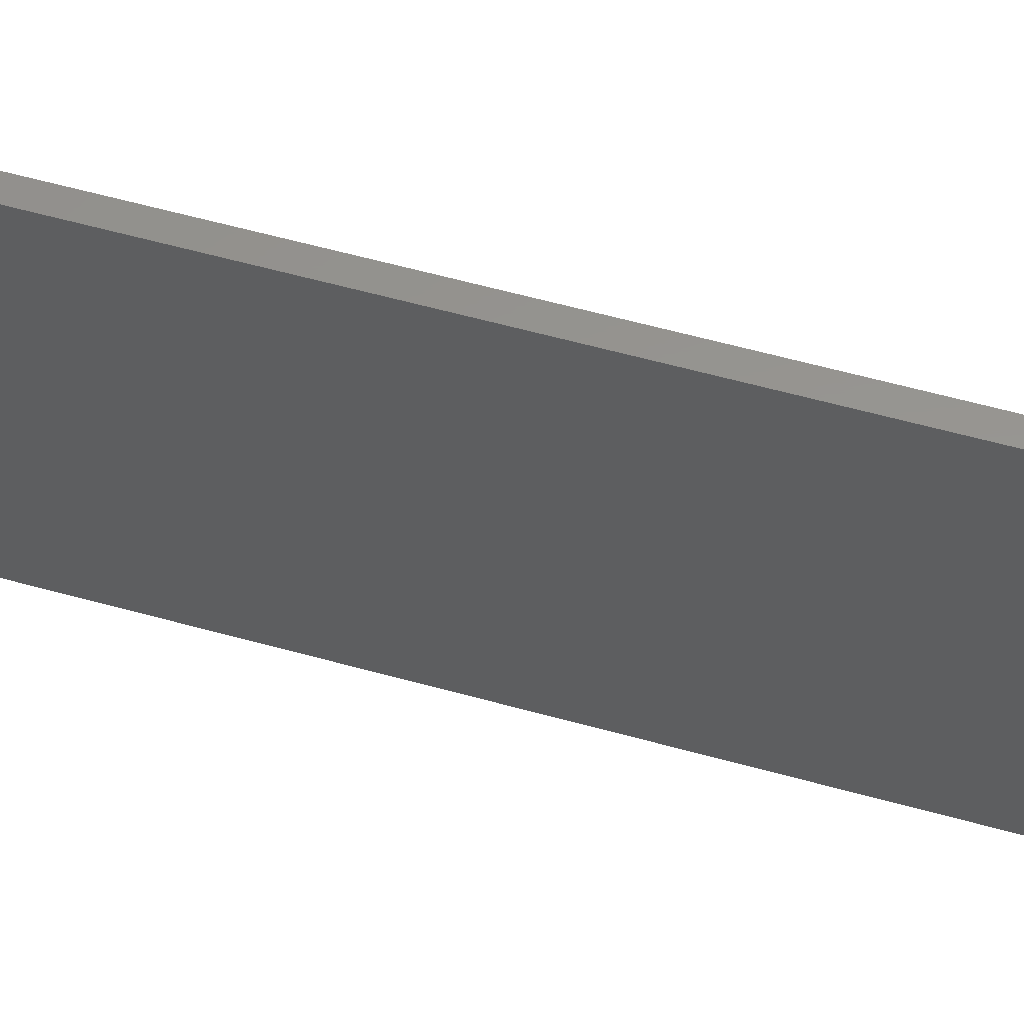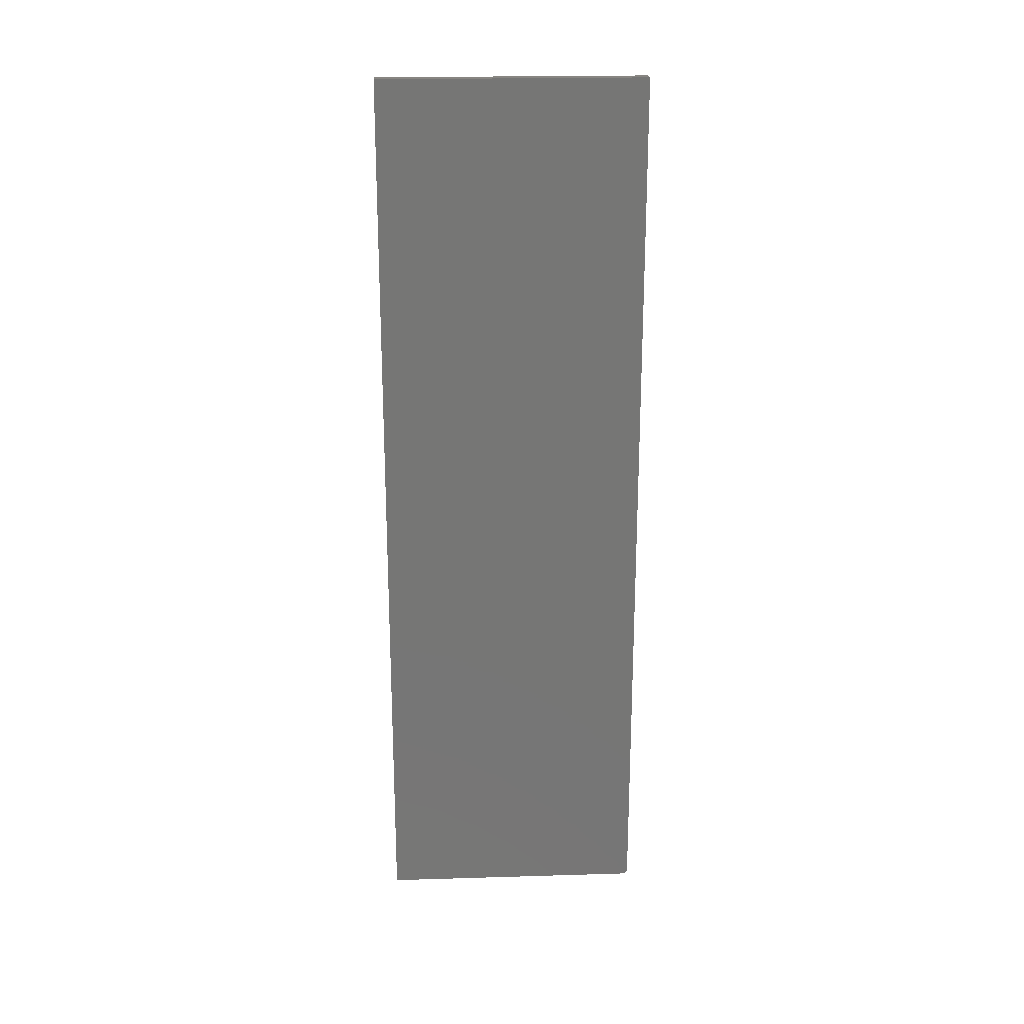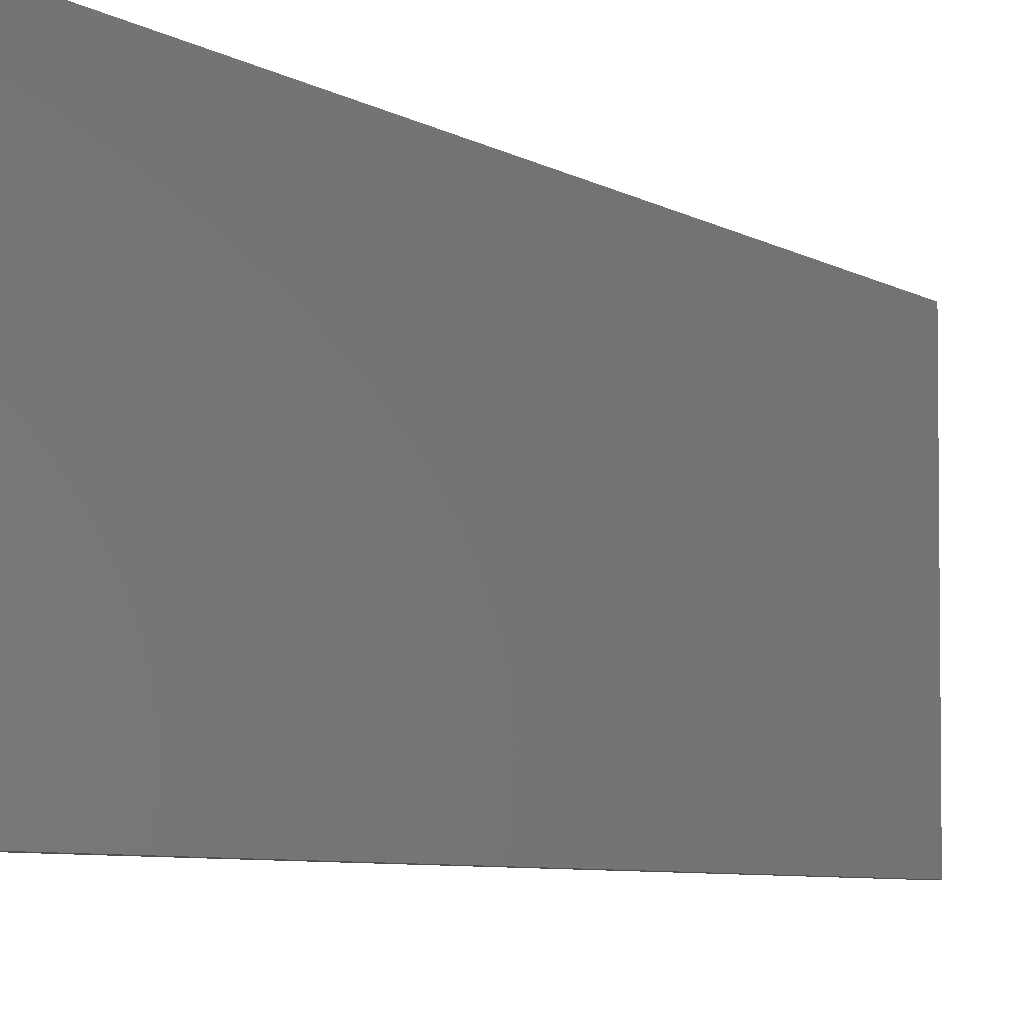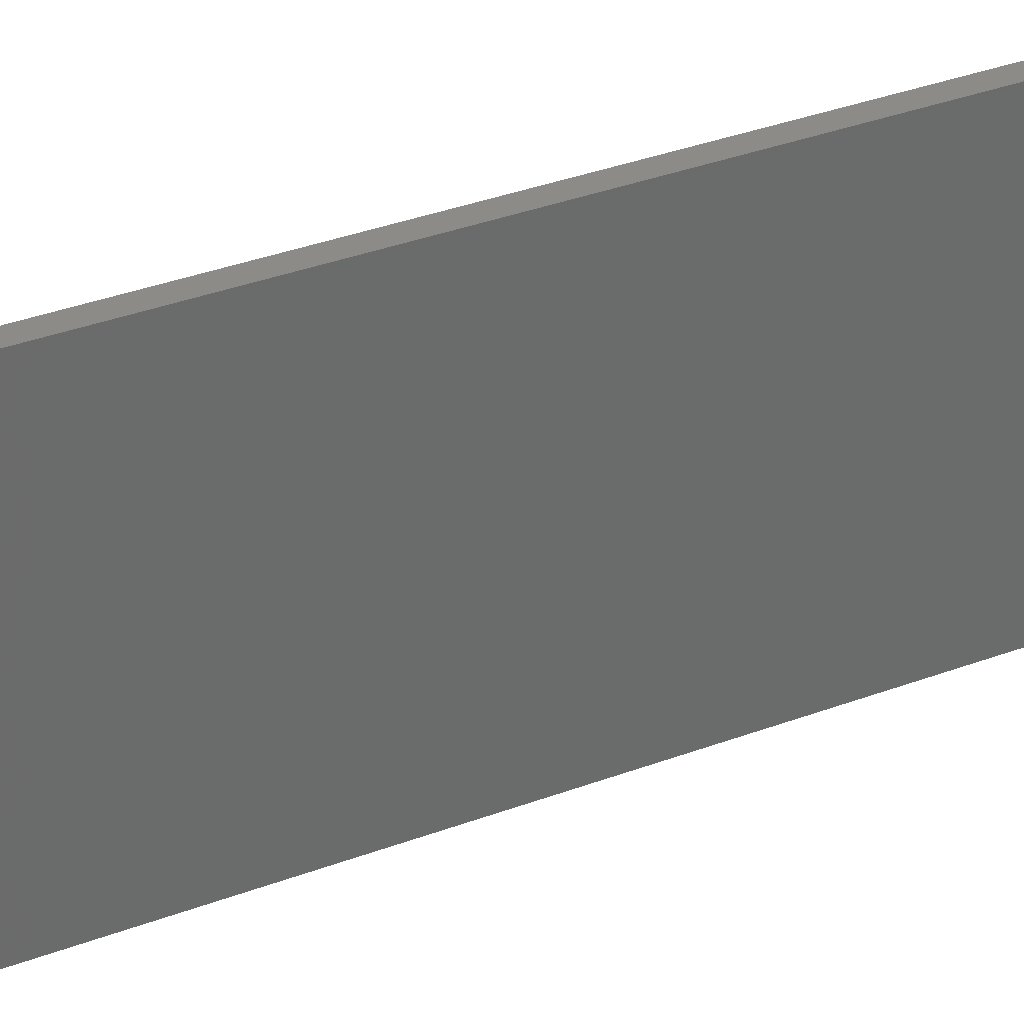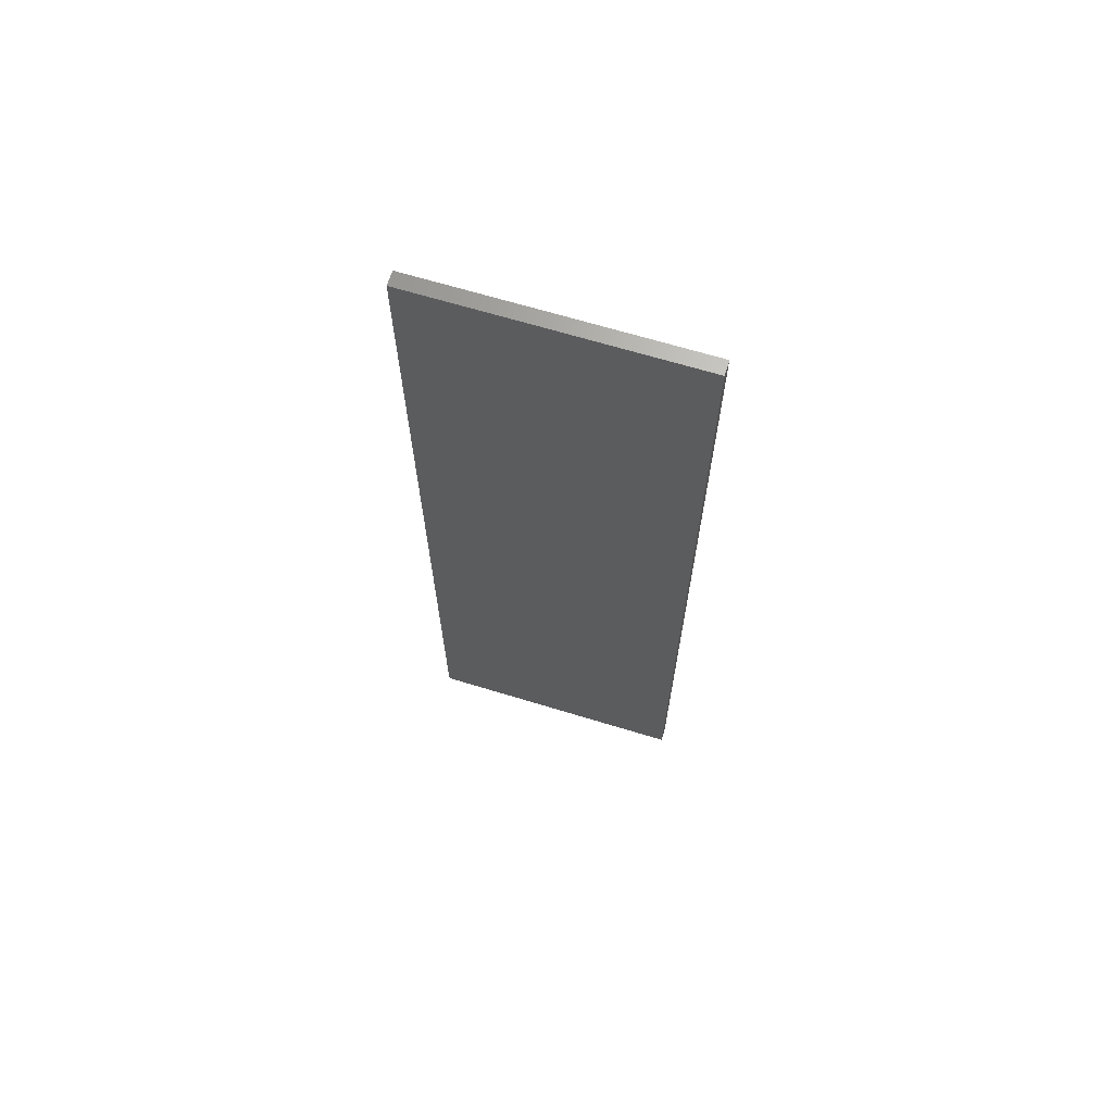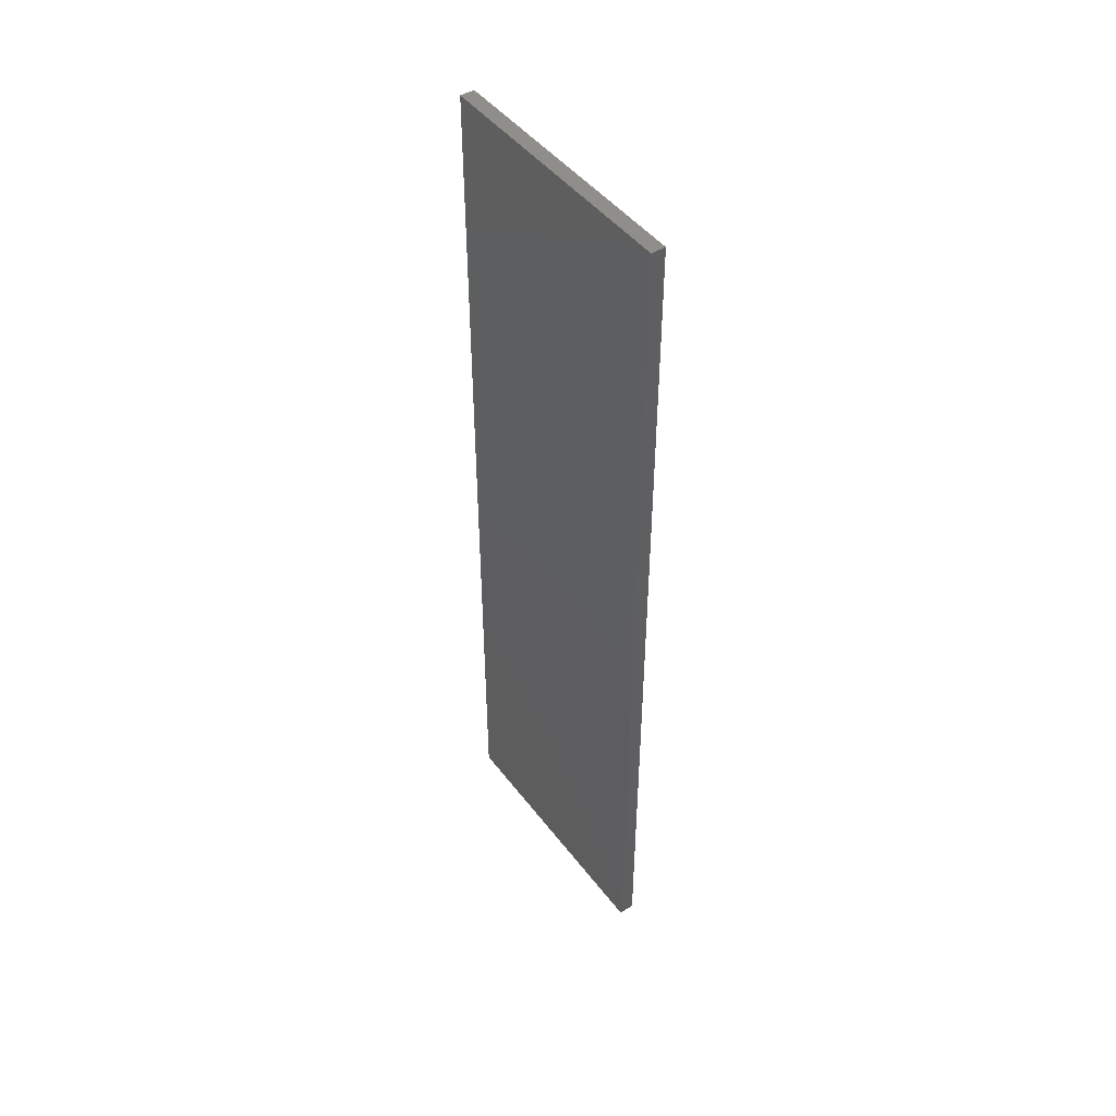
<metadata>
{"format":"stl","ext":"stl","renderer":"f3d","projection":"perspective","resolution":1024,"background":"white","views":[{"elev":57.6,"azim":-73.8,"up":"+Y"},{"elev":21.8,"azim":87.0,"up":"+Z"},{"elev":-5.0,"azim":-155.1,"up":"+Y"},{"elev":33.4,"azim":62.4,"up":"+Y"},{"elev":67.0,"azim":-73.0,"up":"+Z"},{"elev":46.2,"azim":145.0,"up":"+Z"}]}
</metadata>
<code>
# stl→obj: 24 verts, 44 faces
v 0.02344 0.2234 -0.7422
v 0.02344 0.222 -0.7465
v 0.02344 0.2232 -0.7437
v 0.02344 0.2228 -0.7452
v 0.02344 0.2199 -0.7487
v 0.02344 -0.2188 -0.75
v 0.02344 0.2155 -0.75
v 0.02344 0.2171 -0.7498
v 0.02344 0.2185 -0.7494
v 0.02344 -0.2188 0.75
v 0.02344 0.2211 -0.7477
v 0.02344 0.2234 0.75
v -6.981e-19 0.2232 -0.7437
v -3.855e-19 0.222 -0.7465
v -8.674e-19 0.2234 -0.7422
v -5.354e-19 0.2228 -0.7452
v -1.462e-19 0.2199 -0.7487
v -6.602e-20 0.2185 -0.7494
v -1.667e-20 0.2171 -0.7498
v 2.952e-33 0.2155 -0.75
v 0 -0.2188 -0.75
v -1.665e-16 -0.2188 0.75
v -1.665e-16 0.2234 0.75
v -2.54e-19 0.2211 -0.7477
f 1 2 3
f 2 4 3
f 5 6 7
f 5 7 8
f 5 8 9
f 10 6 5
f 10 5 11
f 10 11 2
f 10 2 1
f 10 1 12
f 13 14 15
f 13 16 14
f 17 18 19
f 17 19 20
f 17 20 21
f 22 23 15
f 22 15 14
f 22 14 24
f 22 24 17
f 22 17 21
f 1 15 12
f 12 15 23
f 6 21 7
f 7 21 20
f 15 1 13
f 13 1 3
f 13 3 16
f 16 3 4
f 16 4 14
f 14 4 2
f 14 2 24
f 24 2 11
f 24 11 17
f 17 11 5
f 17 5 18
f 18 5 9
f 18 9 19
f 19 9 8
f 19 8 20
f 20 8 7
f 10 22 6
f 6 22 21
f 12 23 10
f 10 23 22

</code>
